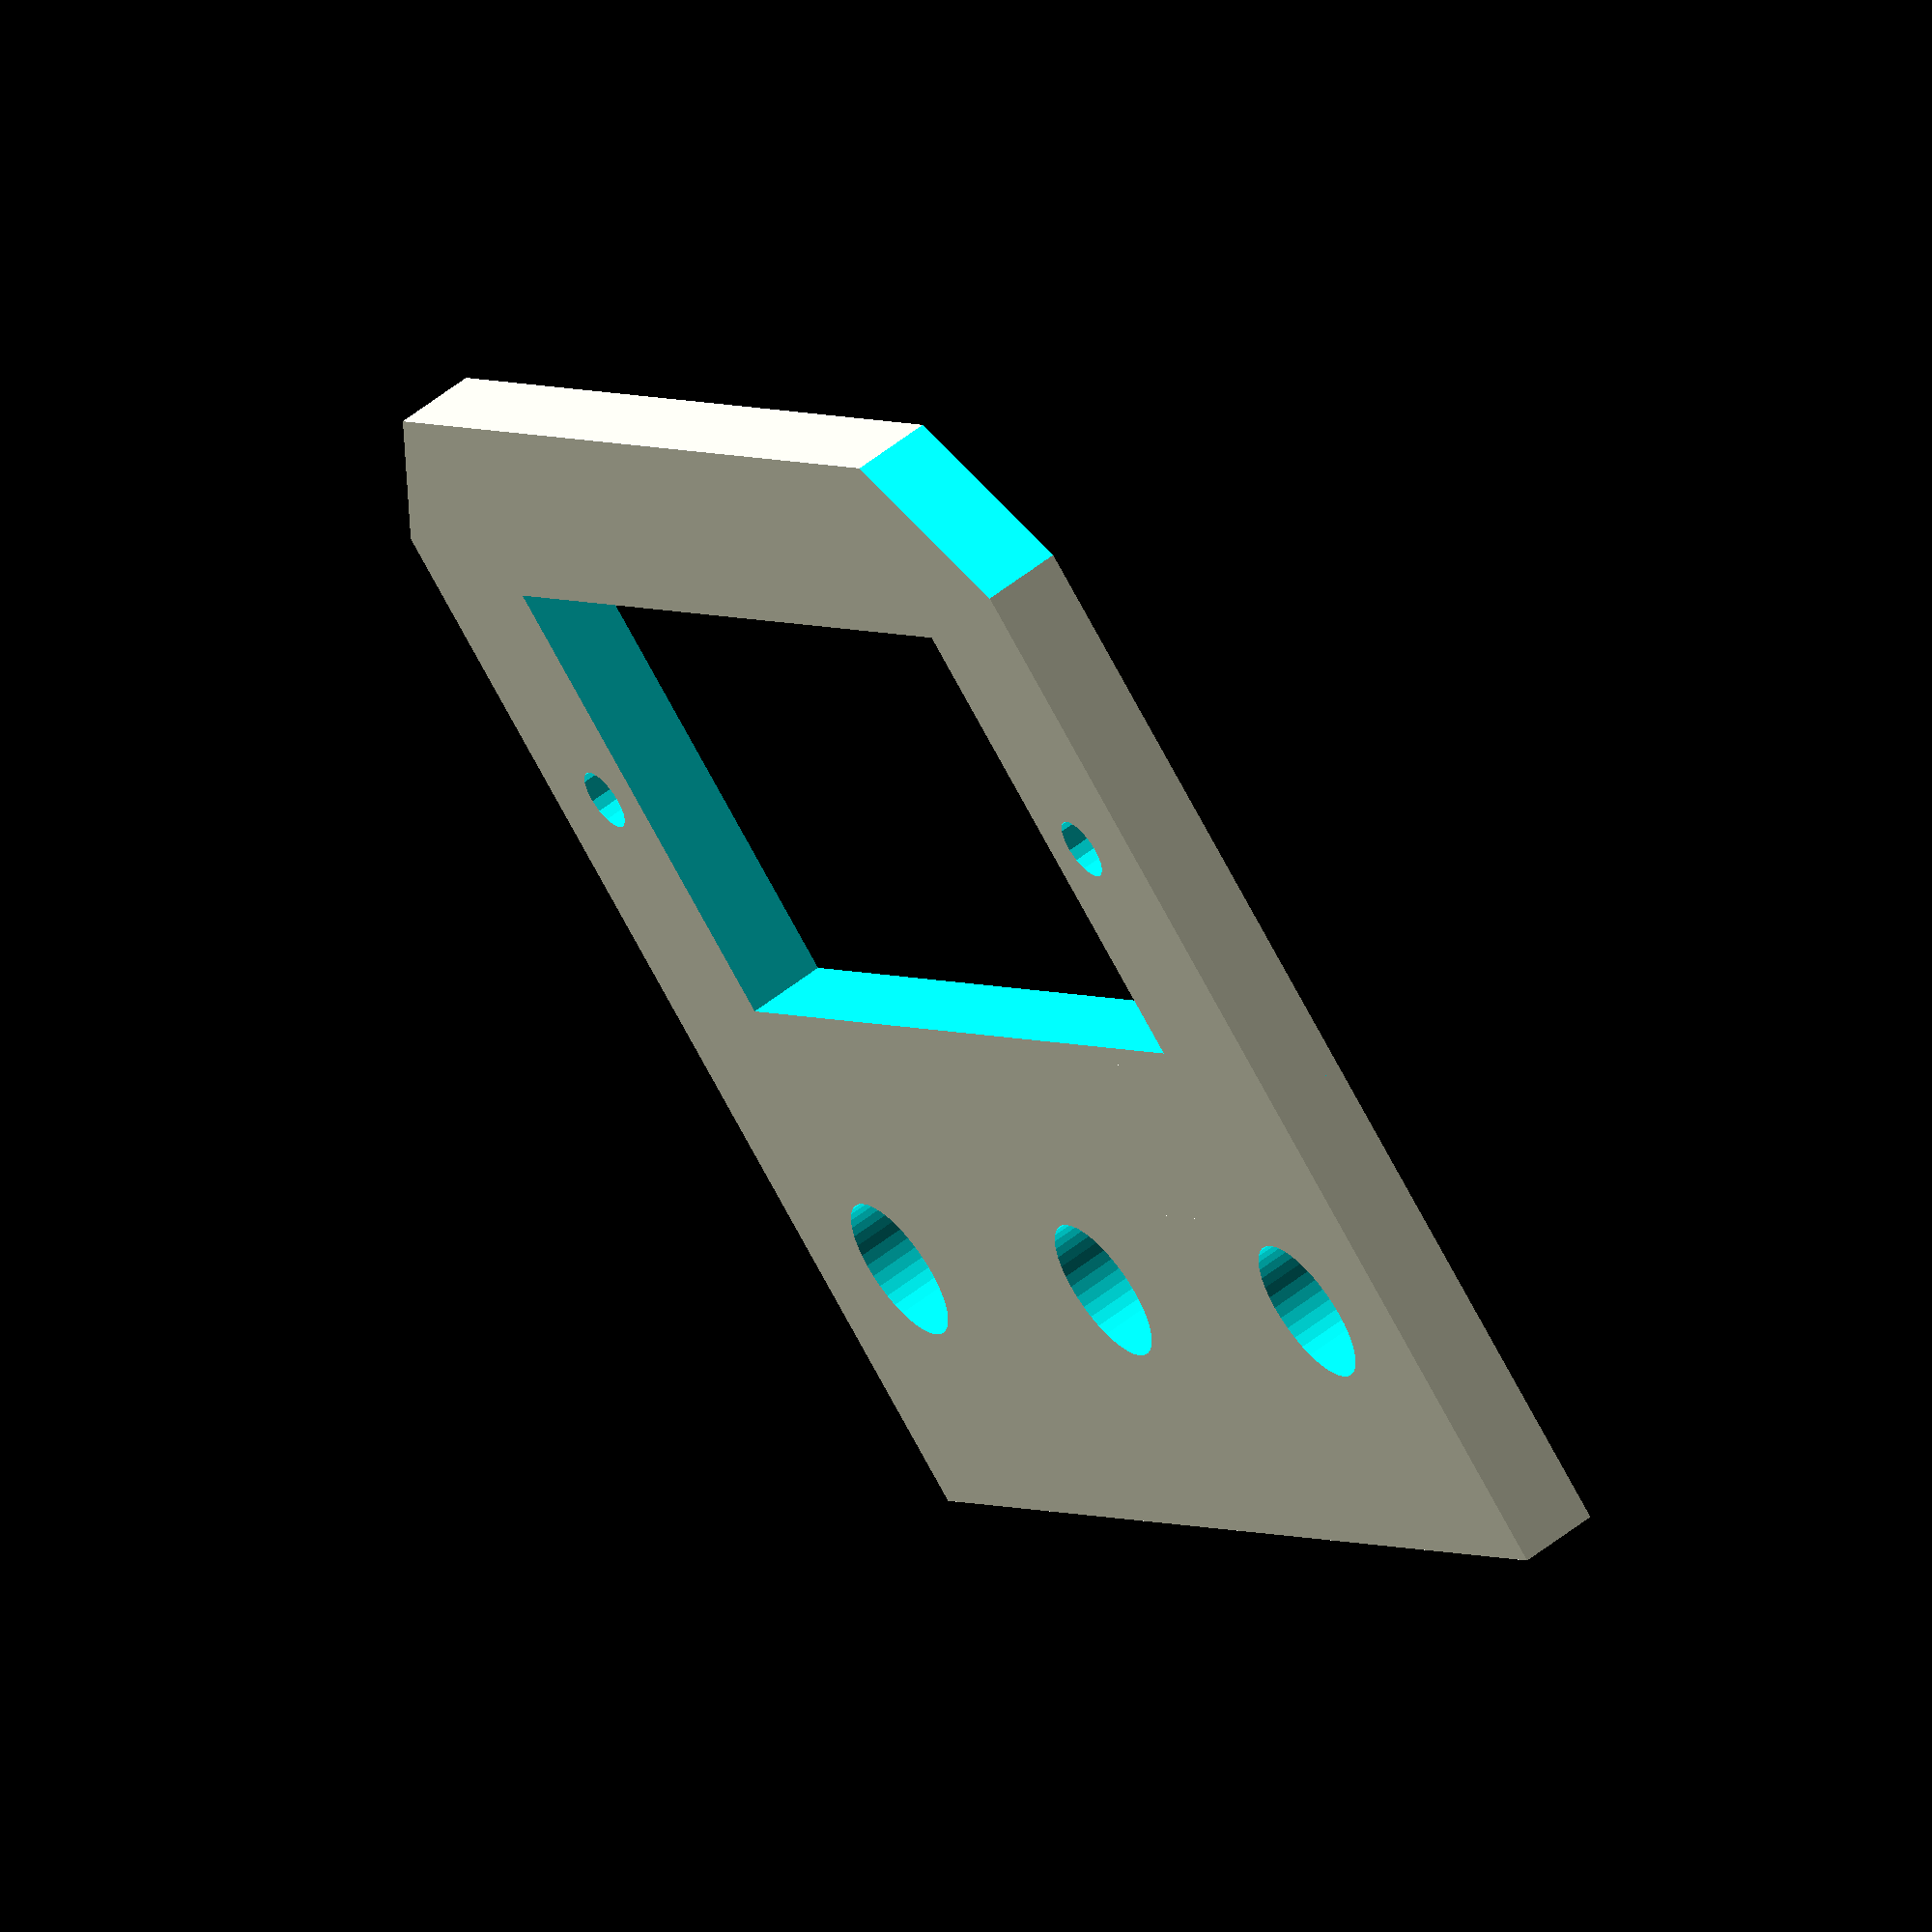
<openscad>
height = 2.0;
servo_w = 12.1;
servo_l = 24.1;
side = 5.0;
servo_ow = servo_w + side*2;
servo_ol = servo_l + side*2;
screw_rad = 0.8;
screw_off = 2.0;
mount_rad = 1.9;
mount_wide = 15;

module servo(h){
  difference(){
    cube(size=[servo_ow, servo_ol, h], center=true);
    cube(size=[servo_w, servo_l, h+.01], center=true);
    for(x=[-servo_ow/2, servo_ow/2]) 
      for(y=[-servo_ol/2, servo_ol/2])
        translate([x, y, 0]) 
          rotate([0,0,45]) 
            cube(size=[side+0.1, side+0.1, h+.01], center=true);
    translate([0, servo_l/2+screw_off, 0]) 
      cylinder(r=screw_rad, h=h+.01,center=true);
    translate([0, -(servo_l/2+screw_off), 0]) 
      cylinder(r=screw_rad, h=h+.01,center=true);
  }
}


$fa = 8;
$fs = 0.3;

translate([0, 0, height/2]) {
  servo(h=height);
  difference(){
    translate([servo_ow/2 + mount_wide/2 - side, 0, 0])
      cube(size=[mount_wide-1, servo_ol, height], center=true);
    for(y=[-12, 0, 12]) 
        translate([servo_w/2 + mount_wide/2, y, -.01]) 
          cylinder(r=mount_rad, h=height*2+.1, center=true);
  }
}


</openscad>
<views>
elev=301.8 azim=138.5 roll=231.0 proj=o view=solid
</views>
